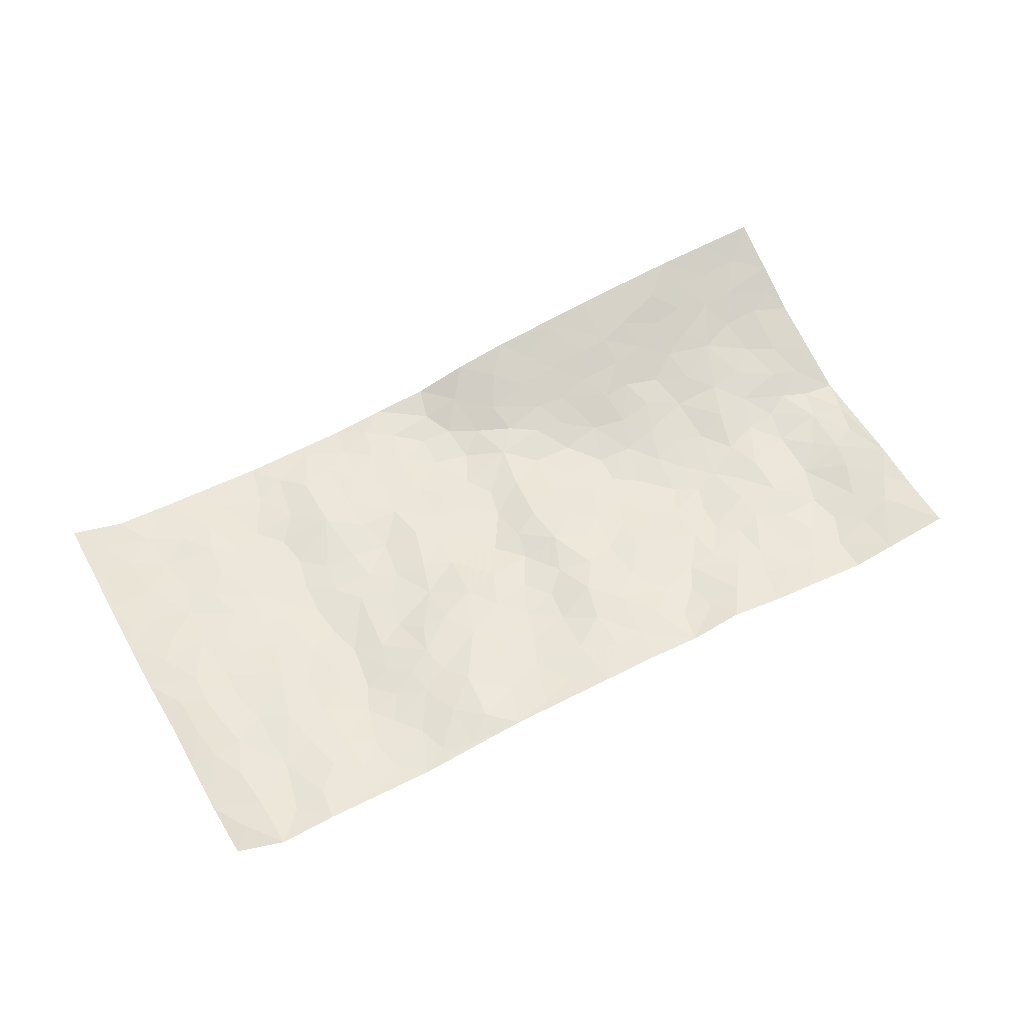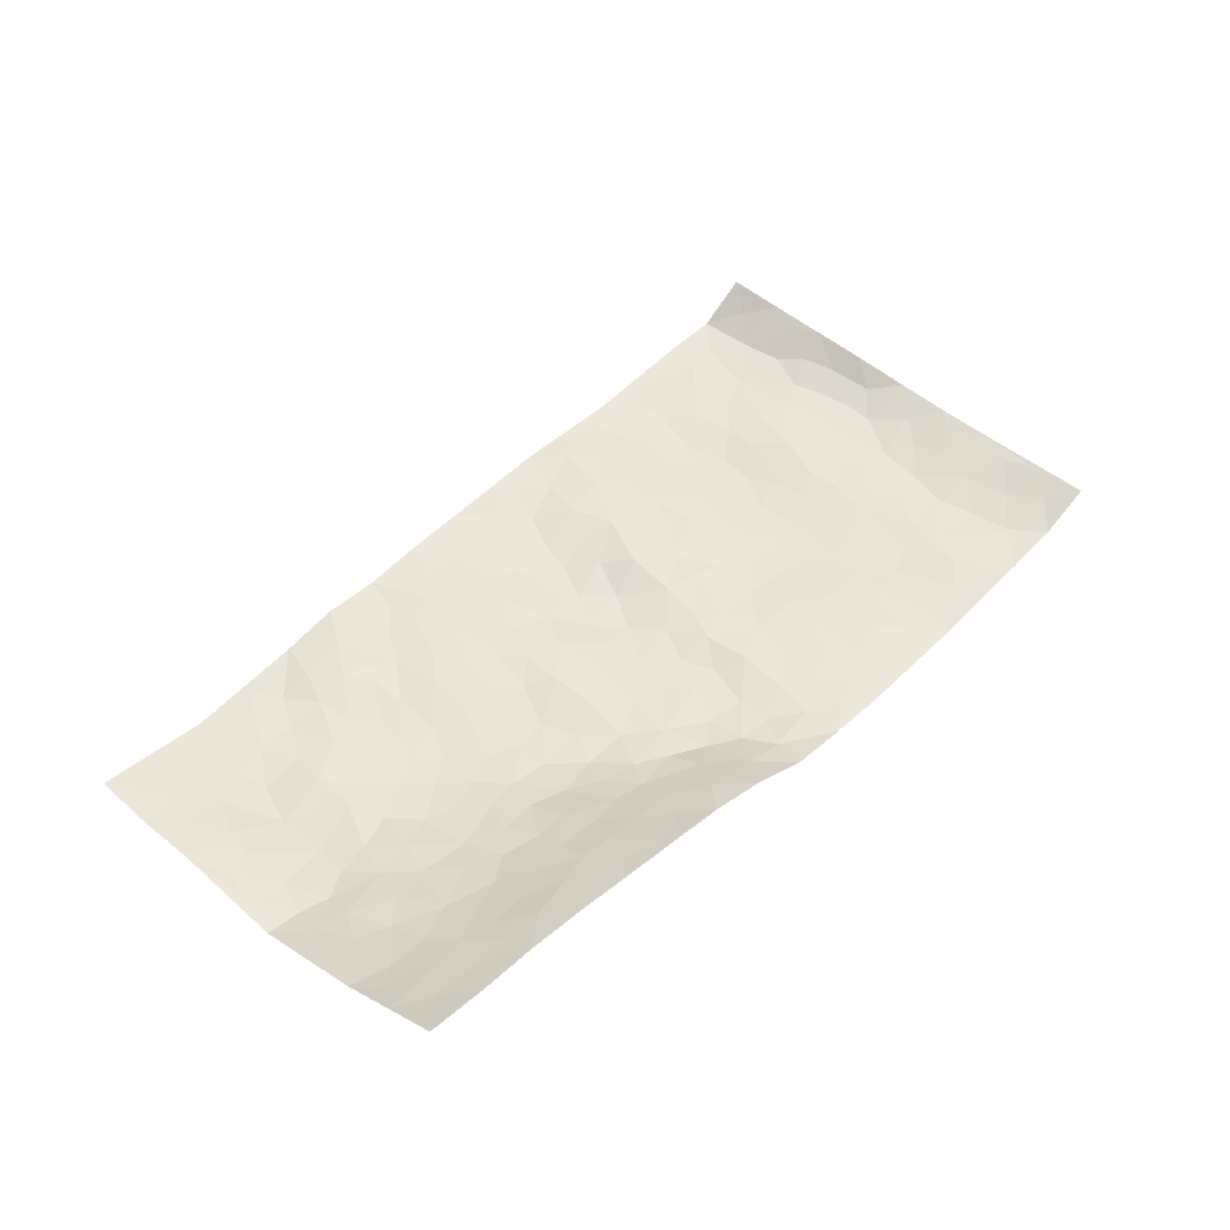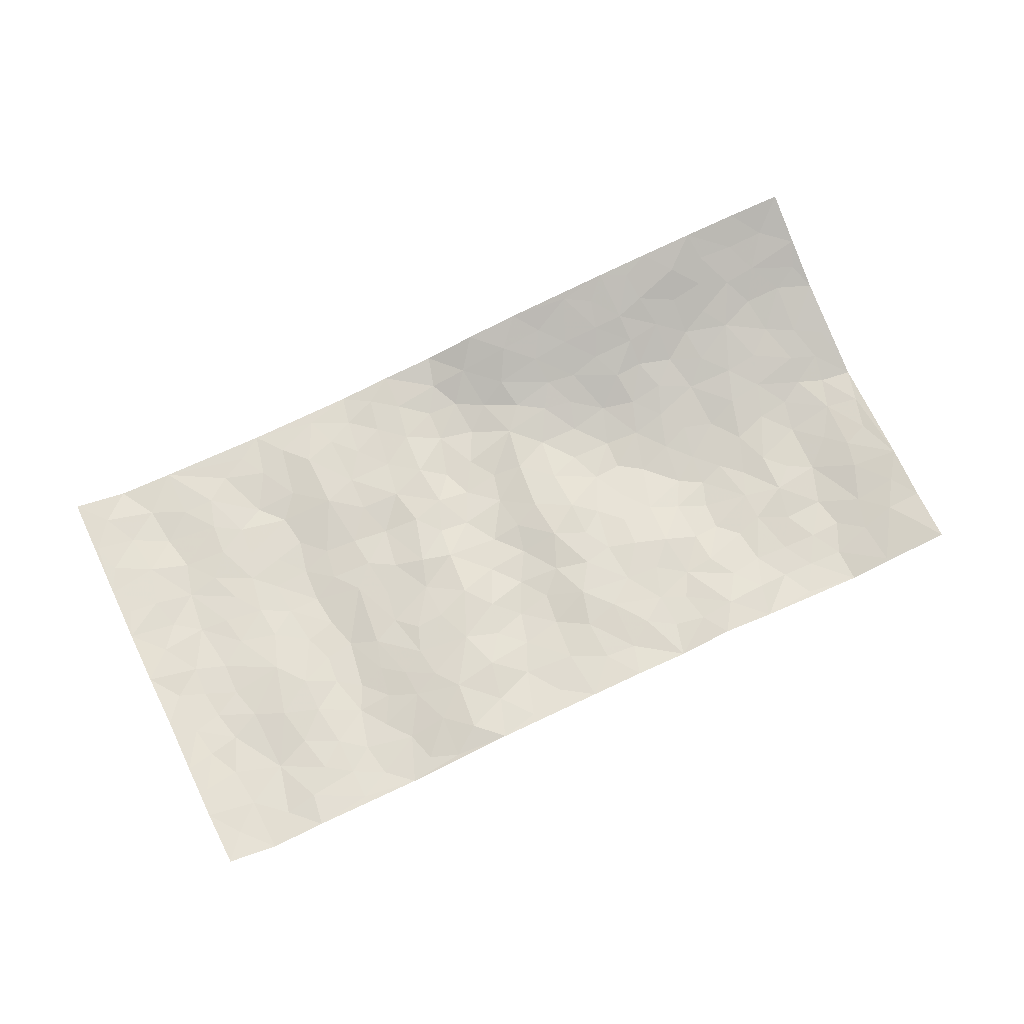
<metadata>
{"format":"obj","ext":"obj","renderer":"f3d","projection":"perspective","resolution":1024,"background":"white","views":[{"elev":55.1,"azim":-33.1,"up":"+Z"},{"elev":51.2,"azim":128.3,"up":"+Z"},{"elev":70.4,"azim":-29.7,"up":"+Z"}]}
</metadata>
<code>
v -0.9257 0.07307 0.05989
v -0.8622 1.066 0.0481
v 1.009 -0.07538 0.01795
v 1.085 0.8773 0.2039
v -0.7299 0.4506 -0.003007
v -0.8984 0.5704 0.04211
v -0.7941 0.4204 0.0002755
v 0.03547 0.003946 0.0127
v -0.913 0.322 0.05043
v -0.8576 0.4052 0.02025
v -0.6975 0.05716 0.001358
v -0.9209 0.1975 0.0527
v -0.6512 0.3449 -0.002318
v -0.8202 0.06542 -0.00368
v -0.7825 0.3502 -0.003258
v -0.4525 0.03914 -0.007422
v -0.898 0.2583 0.04215
v -0.245 0.1902 0.01549
v -0.7153 0.3788 -0.003369
v -0.8168 0.1841 -0.000316
v -0.8763 0.1318 0.02642
v -0.7543 0.1233 -0.01001
v -0.6261 0.1773 -0.005606
v -0.6817 0.1292 -0.003171
v -0.8214 0.2717 0.002761
v -0.8505 0.3368 0.01728
v -0.7196 0.2342 -0.01379
v -0.6395 0.261 -0.009217
v -0.7903 0.5507 0.003321
v -0.9042 0.4463 0.04885
v -0.6238 1.05 0.0004081
v -0.4825 0.2621 -0.02086
v 0.3071 0.1392 0.00234
v -0.8813 0.818 0.04028
v -0.3002 0.4201 -0.007642
v -0.6892 0.8085 -0.006787
v -0.7009 0.8879 -0.006202
v -0.5106 0.4847 -0.01688
v -0.5172 0.6489 -0.01414
v -0.3786 1.032 -0.007449
v -0.864 0.7545 0.03284
v -0.5816 0.6101 -0.007326
v -0.2977 0.7808 0.005342
v -0.4507 0.3174 -0.02253
v -0.4055 0.2596 -0.01179
v -0.4455 0.1992 -0.01475
v -0.3633 0.6685 -0.01273
v -0.2872 0.5861 -0.007692
v 0.2371 0.4617 0.006574
v -0.2809 0.2469 0.007404
v -0.1271 0.6257 0.003268
v -0.2907 0.6558 -0.006668
v -0.2622 0.08164 0.01508
v -0.5366 0.7552 -0.008305
v -0.3437 0.2244 -0.00116
v -0.7876 0.6802 0.0065
v 0.02406 0.3513 -0.01137
v 0.1185 0.3358 -0.001056
v 0.367 0.429 -0.01301
v -0.01703 0.558 -0.009353
v -0.08613 0.5679 0.001707
v 0.1754 0.6223 -0.001655
v -0.5684 0.3925 -0.006024
v -0.6683 0.6277 -0.004217
v -0.8496 0.8765 0.03492
v -0.5127 0.171 -0.01466
v -0.33 0.04092 0.003914
v -0.723 0.5236 -0.002536
v -0.5667 0.2182 -0.009656
v -0.5754 0.06466 -0.004354
v -0.2089 0.02204 0.01493
v -0.5717 0.1344 -0.009265
v -0.5052 0.09438 -0.01052
v -0.3913 0.07048 -0.003982
v -0.4059 0.1382 -0.008775
v -0.8008 0.7491 0.01555
v -0.8641 0.9414 0.0416
v -0.6609 0.5622 -0.003959
v 0.1123 0.9928 0.03036
v -0.7155 0.7326 -0.00765
v -0.5007 0.3563 -0.02112
v -0.4402 0.4984 -0.02507
v 0.08617 0.5701 -0.01455
v 0.02294 0.4862 -0.01636
v 0.07115 0.4195 -0.01061
v -0.07931 0.1384 -0.002167
v -0.4815 0.7109 -0.0134
v -0.8335 0.6279 0.01851
v -0.6433 0.7433 -0.005172
v -0.3895 0.3304 -0.01193
v -0.5732 0.3139 -0.009956
v -0.412 0.7244 -0.01748
v -0.09871 0.4979 0.008355
v -0.1918 0.4552 0.001686
v -0.561 0.6954 -0.008383
v 0.03317 0.1193 0.004088
v -0.3397 0.5403 -0.0108
v -0.2853 0.3145 0.005746
v -0.1655 0.5212 0.007309
v -0.1138 0.3957 0.01548
v -0.8906 0.6941 0.03827
v -0.6211 0.6733 -0.005831
v -0.7328 0.6379 -0.005741
v -0.318 0.1384 0.007351
v -0.4438 0.571 -0.02485
v -0.6139 0.4558 0.0018
v -0.06918 0.3343 0.001352
v -0.0947 0.2613 0.0006122
v -0.4344 0.6491 -0.02107
v 0.1993 0.7187 0.002398
v 0.04828 0.2159 -0.005268
v -0.01685 0.2793 -0.01185
v 0.0623 0.2885 -0.007772
v -0.3648 0.3955 -0.01219
v -0.1461 0.1996 0.01218
v -0.5791 0.5353 -0.004474
v -0.4904 0.4219 -0.02251
v -0.4247 0.4275 -0.02508
v -0.2306 0.5464 -0.003292
v -0.1956 0.3701 0.01183
v -0.2826 0.4928 -0.007098
v -0.1693 0.2887 0.01439
v -0.02422 0.4182 -0.009727
v -0.517 0.5745 -0.01531
v -0.04178 0.2059 -0.007316
v -0.1709 0.1109 0.006902
v -0.343 0.2884 -0.001246
v -0.8551 0.5049 0.02083
v -0.7985 0.4838 0.002621
v 0.1589 0.4162 0.008866
v 0.2616 0.2232 0.004775
v 0.1567 0.5107 0.005263
v 0.09177 0.4864 -0.004739
v 0.231 0.3811 0.003612
v 0.8644 0.4331 0.005071
v 0.288 0.4177 -0.00372
v 0.3257 0.2945 0.004233
v 0.239 0.5549 0.000876
v 0.2269 0.9739 0.07502
v -0.2085 0.6404 -0.009313
v 0.5204 0.8284 0.09121
v 0.5908 0.9306 0.1469
v -0.1183 0.7953 0.0002936
v 0.04429 0.8671 -0.003066
v -0.259 0.373 0.00536
v -0.3793 0.599 -0.01523
v -0.03469 0.05982 0.005446
v -0.1207 0.03576 0.01111
v 0.158 -0.005185 0.01299
v 0.1158 0.8569 0.000999
v 0.07265 0.7 -0.01087
v 0.4718 0.1659 -0.003374
v 0.3993 0.2651 0.001077
v 0.6675 0.4786 -0.001158
v 0.6022 0.5043 -0.00215
v 0.5008 0.102 0.001232
v 0.5748 0.1878 -0.01316
v 0.477 0.3301 -0.01801
v 0.1076 0.6381 -0.01307
v 0.02459 0.631 -0.01336
v -0.05385 0.7393 0.002754
v 0.001975 0.6987 -0.01257
v 0.03664 0.7946 -0.009932
v -0.05092 0.6422 0.001343
v 0.1169 0.7718 -0.0123
v 0.3467 0.9579 0.1064
v 0.08859 0.9251 0.01069
v -0.1688 0.8643 0.004002
v -0.09607 0.8929 0.004034
v -0.2205 0.8025 0.00315
v -0.1327 1.014 0.0007599
v -0.1383 0.7118 0.001527
v -0.2282 0.7221 -0.0001098
v -0.04008 0.8383 0.001991
v -0.01016 1.005 0.01552
v 0.3097 0.7259 0.01079
v 0.2597 0.6529 -0.006203
v 0.4079 0.5701 -0.0175
v 0.3355 0.5032 -0.01576
v 0.3525 0.645 -0.007827
v 0.5138 0.7024 0.04093
v 0.4433 0.6535 0.005291
v 0.3766 0.7075 0.01397
v 0.1721 0.9155 0.03672
v 0.1776 0.8142 0.005435
v 0.243 0.8385 0.03529
v 0.3477 0.8421 0.05819
v 0.4152 0.7606 0.03924
v 0.3125 0.5776 -0.01245
v -0.7792 0.9292 0.01311
v -0.5844 0.8646 -6.892e-05
v -0.7726 0.836 0.01199
v -0.7462 1.058 0.006809
v -0.812 1.004 0.02746
v -0.7053 0.9781 -0.0008899
v -0.6307 0.9368 -0.0007272
v -0.5001 0.9718 -0.006741
v -0.5595 0.9323 -0.0004729
v -0.5946 0.7945 -0.002552
v -0.4631 0.854 -0.0152
v -0.5266 0.8252 -0.006599
v -0.4076 0.9368 -0.008623
v -0.2896 0.9053 0.005255
v -0.4375 0.9984 -0.007108
v -0.3674 0.8486 -0.00548
v -0.3365 0.967 -0.002856
v -0.2359 0.9962 -0.001553
v -0.4178 0.7971 -0.01528
v -0.2164 0.923 0.003561
v -0.152 0.9475 0.00205
v 0.2511 0.7693 0.01261
v 0.3493 0.778 0.03237
v 0.2876 0.9032 0.07289
v 0.4866 0.7699 0.0585
v 0.434 0.8393 0.07593
v 0.4822 0.9281 0.1227
v 0.3883 0.8977 0.08841
v 0.5407 0.8896 0.1193
v 0.4535 0.4643 -0.02343
v 0.4011 0.5041 -0.02166
v 0.565 0.5635 0.007009
v 0.5176 0.6269 0.01448
v 0.4864 0.5555 -0.007887
v 0.4024 0.1648 -0.006331
v 0.5423 0.2976 -0.02166
v 0.535 0.486 -0.01272
v 0.4119 0.3622 -0.01058
v -0.01805 0.9216 0.006719
v -0.07466 0.969 0.008571
v 0.3655 0.1103 -0.003545
v 0.6454 -0.03137 -0.0128
v 0.2615 0.319 0.001475
v 0.3359 0.3651 -0.003612
v 0.6373 0.2028 -0.008659
v 0.8364 0.903 0.1822
v 1.029 0.1726 0.02045
v 0.5847 0.7585 0.07529
v 0.7902 0.429 0.005342
v 0.5783 0.6998 0.04708
v 1.052 0.4201 0.01259
v 0.7267 0.2413 -0.00555
v 0.581 0.4281 -0.01721
v 0.8365 0.2502 -0.01887
v 0.6289 0.3716 -0.01596
v 0.5223 -0.03341 -0.001158
v 0.1433 0.2464 0.01075
v 0.5453 0.03983 -0.0007723
v 0.1936 0.3096 0.006643
v 0.4721 0.2359 -0.009904
v 0.9264 0.196 0.003337
v 0.7121 0.4102 -0.002558
v 0.6169 0.03869 -0.01774
v 0.5172 0.3913 -0.0255
v 0.6714 0.3239 -0.01143
v 0.3397 0.2123 0.002036
v 0.5339 0.2351 -0.01758
v 0.3052 0.06018 0.001066
v 0.4018 -0.02244 0.01908
v 0.2802 -0.01474 0.003823
v 0.2449 0.1009 0.008744
v 0.1156 0.1657 0.007131
v 0.1941 0.18 0.01068
v 0.6573 0.101 -0.01908
v 0.844 0.3618 -0.008687
v 0.7993 0.163 -0.02283
v 0.69 0.03119 -0.01889
v 0.7337 0.3313 -0.001277
v 0.7788 0.2828 -0.01035
v 0.9439 0.2556 0.004612
v 0.8231 0.5044 0.02413
v 0.7369 0.09229 -0.01857
v 0.8087 0.09066 -0.02068
v 0.9023 0.3008 -0.002646
v 1.002 0.2739 0.01096
v 0.9541 0.3671 0.006941
v 0.641 0.2678 -0.01001
v 0.8612 0.04208 -0.009798
v 0.3721 0.04036 0.006488
v 0.4512 0.04037 0.01296
v 0.1119 0.07385 0.007953
v 0.1832 0.06306 0.006145
v 1.069 0.6545 0.09363
v 0.771 0.02283 -0.02316
v 0.7061 0.1652 -0.0144
v 1.028 0.3469 0.01263
v 0.9809 0.4353 0.01141
v 0.8619 0.1871 -0.01423
v 0.5784 0.1083 -0.009568
v 0.7665 -0.05484 -0.02229
v 0.5687 0.3551 -0.02249
v 0.9756 -0.01 0.01138
v 1.02 0.04873 0.01237
v 0.8868 0.1146 -0.006606
v 0.9397 0.05398 0.004913
v 0.8616 -0.05526 -0.006685
v 0.9837 0.1142 0.01128
v 0.7428 0.499 0.02004
v 0.7744 0.5714 0.03894
v 0.6693 0.5862 0.02202
v 0.9134 0.6161 0.06101
v 0.7239 0.7102 0.06964
v 1.039 0.5394 0.0517
v 0.8509 0.5733 0.046
v 0.9353 0.5209 0.03707
v 0.824 0.6731 0.0743
v 0.9218 0.461 0.01549
v 0.9951 0.4959 0.03182
v 0.9769 0.5786 0.05804
v 0.7272 0.6341 0.04741
v 0.6553 0.6724 0.04444
v 0.5958 0.629 0.02837
v 0.9509 0.7609 0.1262
v 0.8093 0.7915 0.1227
v 0.9051 0.6973 0.08946
v 0.9907 0.6894 0.09772
v 0.8769 0.7605 0.1174
v 1.075 0.7662 0.1485
v 0.7881 0.7318 0.09044
v 1.049 0.713 0.1177
v 0.8418 0.8426 0.1524
v 0.9611 0.8916 0.1913
v 0.713 0.9164 0.1661
v 0.9219 0.8307 0.1549
v 1.009 0.8237 0.1629
v 0.7606 0.8521 0.1478
v 0.6539 0.8333 0.1205
v 0.5879 0.8217 0.1037
v 0.6505 0.8969 0.146
v 0.664 0.7609 0.08638
v 0.7326 0.79 0.1094
f 29 6 128
f 12 21 20
f 26 10 9
f 55 45 46
f 27 19 15
f 26 9 17
f 101 6 88
f 12 1 21
f 7 15 19
f 125 86 96
f 84 123 85
f 129 29 128
f 25 27 15
f 12 20 17
f 73 75 66
f 22 14 11
f 26 17 25
f 9 12 17
f 25 15 26
f 5 129 7
f 52 146 48
f 55 18 50
f 7 19 5
f 20 27 25
f 124 82 105
f 41 76 34
f 20 14 22
f 14 20 21
f 14 21 1
f 24 22 11
f 24 27 22
f 72 66 69
f 69 32 91
f 70 24 11
f 24 23 27
f 17 20 25
f 27 20 22
f 10 15 7
f 10 26 15
f 23 28 27
f 27 13 19
f 28 23 69
f 13 27 28
f 119 121 94
f 10 7 129
f 6 30 128
f 9 10 30
f 36 192 80
f 80 102 89
f 118 81 44
f 64 103 78
f 115 126 86
f 45 32 46
f 91 63 13
f 129 68 29
f 95 87 54
f 95 54 199
f 202 40 204
f 82 97 105
f 29 88 6
f 18 55 104
f 148 126 71
f 38 82 124
f 50 18 122
f 117 82 38
f 5 19 106
f 82 117 118
f 80 64 102
f 127 45 55
f 194 77 190
f 98 35 114
f 39 124 105
f 127 50 98
f 106 19 13
f 66 75 46
f 39 95 42
f 63 117 38
f 95 89 102
f 101 56 76
f 51 140 99
f 18 53 126
f 62 83 132
f 45 127 90
f 112 113 57
f 103 29 68
f 130 85 58
f 109 39 105
f 35 94 121
f 113 246 58
f 151 165 163
f 120 100 94
f 114 127 98
f 192 190 65
f 95 39 87
f 36 191 37
f 67 104 74
f 56 101 88
f 13 63 106
f 192 34 76
f 268 241 243
f 108 115 125
f 93 84 60
f 133 84 85
f 156 288 157
f 101 76 41
f 80 103 64
f 105 97 146
f 99 61 51
f 92 109 47
f 125 96 111
f 158 227 153
f 75 104 55
f 69 66 32
f 81 91 32
f 106 78 68
f 42 64 78
f 77 34 65
f 24 70 72
f 75 73 16
f 16 71 67
f 2 34 77
f 13 28 91
f 103 56 88
f 56 80 76
f 72 69 23
f 11 16 70
f 16 73 70
f 16 67 74
f 115 18 126
f 24 72 23
f 73 72 70
f 16 74 75
f 72 73 66
f 32 45 44
f 84 83 60
f 66 46 32
f 78 106 116
f 117 63 81
f 67 53 104
f 103 68 78
f 69 91 28
f 36 80 89
f 106 38 116
f 106 68 5
f 81 118 117
f 62 132 138
f 32 44 81
f 53 67 71
f 57 58 85
f 123 100 107
f 93 60 61
f 33 230 224
f 8 96 147
f 132 133 130
f 140 48 119
f 93 100 123
f 122 98 50
f 164 60 160
f 53 71 126
f 125 112 108
f 193 194 195
f 75 55 46
f 63 91 81
f 56 103 80
f 196 198 31
f 18 104 53
f 121 48 97
f 38 106 63
f 118 97 82
f 97 35 121
f 51 172 140
f 130 134 49
f 87 39 109
f 288 252 263
f 97 114 35
f 47 43 92
f 57 113 58
f 248 130 58
f 34 101 41
f 114 90 127
f 116 124 42
f 145 94 35
f 118 114 97
f 167 79 175
f 98 145 35
f 85 123 57
f 43 47 52
f 199 36 89
f 42 78 116
f 159 83 62
f 88 29 103
f 74 104 75
f 118 44 90
f 173 140 172
f 42 95 102
f 190 192 37
f 65 190 77
f 89 95 199
f 125 111 112
f 92 87 109
f 18 115 122
f 177 180 176
f 112 57 107
f 109 105 146
f 93 94 100
f 285 286 275
f 96 86 147
f 137 232 131
f 57 123 107
f 87 92 208
f 49 134 136
f 132 130 49
f 161 164 162
f 50 127 55
f 122 108 107
f 122 107 100
f 48 140 52
f 118 90 114
f 99 119 94
f 123 84 93
f 36 37 192
f 48 121 119
f 120 122 100
f 39 42 124
f 38 124 116
f 248 58 246
f 44 45 90
f 98 122 120
f 146 52 47
f 94 93 99
f 168 209 170
f 212 183 188
f 202 197 200
f 42 102 64
f 107 108 112
f 99 93 61
f 8 280 96
f 112 111 113
f 125 115 86
f 115 108 122
f 128 30 10
f 5 68 129
f 10 129 128
f 132 49 138
f 83 84 133
f 130 133 85
f 83 133 132
f 248 134 130
f 156 152 224
f 151 110 165
f 212 186 211
f 153 224 249
f 254 251 244
f 246 261 262
f 225 158 249
f 49 136 179
f 185 184 150
f 214 188 181
f 181 188 182
f 161 163 174
f 143 170 172
f 110 211 185
f 184 79 167
f 174 228 169
f 62 110 159
f 163 150 144
f 210 169 229
f 170 143 168
f 176 211 110
f 98 120 145
f 94 145 120
f 48 146 97
f 109 146 47
f 148 86 126
f 147 86 148
f 71 8 148
f 8 147 148
f 244 276 254
f 232 136 134
f 174 143 161
f 60 83 160
f 163 162 151
f 159 160 83
f 261 281 262
f 259 281 149
f 219 220 59
f 246 113 111
f 33 255 131
f 157 256 152
f 137 255 153
f 230 278 279
f 262 260 33
f 154 155 242
f 131 255 137
f 248 131 232
f 281 280 149
f 259 258 278
f 220 179 59
f 159 151 160
f 162 160 151
f 164 61 60
f 228 174 144
f 144 174 163
f 159 110 151
f 161 172 164
f 186 184 185
f 161 162 163
f 61 164 51
f 160 162 164
f 187 217 213
f 150 163 165
f 205 202 200
f 79 184 139
f 170 43 173
f 174 169 143
f 161 143 172
f 167 144 150
f 176 180 183
f 172 170 173
f 223 226 221
f 185 150 165
f 99 140 119
f 207 206 203
f 172 51 164
f 43 52 173
f 173 52 140
f 167 175 228
f 228 229 169
f 210 168 169
f 177 110 62
f 189 138 179
f 62 138 177
f 136 232 233
f 181 182 222
f 150 184 167
f 178 180 189
f 49 179 138
f 177 138 189
f 180 178 182
f 178 179 220
f 307 308 304
f 222 223 221
f 215 187 188
f 176 183 212
f 187 213 186
f 214 215 188
f 185 211 186
f 237 181 239
f 182 188 183
f 110 185 165
f 216 215 141
f 211 176 212
f 182 183 180
f 176 110 177
f 213 184 186
f 178 189 179
f 177 189 180
f 195 190 37
f 197 198 200
f 195 194 190
f 34 192 65
f 80 192 76
f 37 196 195
f 194 2 77
f 193 2 194
f 196 37 191
f 31 193 195
f 198 196 191
f 31 195 196
f 199 201 191
f 197 204 31
f 198 191 201
f 31 198 197
f 201 199 54
f 36 199 191
f 54 208 201
f 208 43 205
f 208 54 87
f 198 201 200
f 206 205 203
f 43 170 203
f 210 207 209
f 40 202 206
f 31 204 40
f 197 202 204
f 208 205 200
f 43 203 205
f 205 206 202
f 203 209 207
f 171 40 207
f 40 206 207
f 208 200 201
f 43 208 92
f 170 209 203
f 168 143 169
f 207 210 171
f 168 210 209
f 188 187 212
f 212 187 186
f 166 139 213
f 184 213 139
f 237 214 181
f 215 214 141
f 216 141 218
f 213 217 166
f 142 166 216
f 217 216 166
f 187 215 217
f 216 217 215
f 237 141 214
f 142 216 218
f 223 222 182
f 179 136 59
f 223 220 219
f 267 238 251
f 237 327 141
f 223 182 178
f 158 290 253
f 220 223 178
f 59 233 227
f 233 59 136
f 248 246 131
f 153 249 158
f 251 254 267
f 223 219 226
f 111 261 246
f 297 251 238
f 276 256 157
f 167 228 144
f 229 228 175
f 175 171 229
f 229 171 210
f 260 257 33
f 265 271 272
f 266 289 283
f 269 243 250
f 249 224 152
f 266 283 271
f 227 233 137
f 253 227 158
f 325 313 320
f 135 264 275
f 310 329 239
f 270 298 297
f 249 256 225
f 275 273 269
f 311 222 221
f 155 154 299
f 234 276 157
f 310 311 299
f 222 239 181
f 221 226 155
f 266 263 252
f 242 290 244
f 264 273 275
f 273 264 243
f 242 244 154
f 276 290 225
f 288 234 157
f 240 282 302
f 275 286 306
f 225 290 158
f 234 263 284
f 241 254 276
f 233 232 137
f 137 153 227
f 264 135 238
f 244 251 154
f 260 259 257
f 227 253 219
f 33 224 255
f 154 297 299
f 240 302 307
f 297 154 251
f 264 268 243
f 253 226 219
f 271 284 263
f 277 294 293
f 290 242 253
f 241 234 284
f 59 227 219
f 242 155 226
f 252 245 231
f 157 152 156
f 257 230 33
f 152 256 249
f 278 230 257
f 262 33 131
f 224 153 255
f 259 278 257
f 134 248 232
f 230 279 224
f 96 261 111
f 261 96 280
f 280 281 261
f 246 262 131
f 252 247 245
f 268 267 241
f 283 277 272
f 288 247 252
f 275 274 285
f 295 291 294
f 267 268 264
f 263 234 288
f 309 310 299
f 290 276 244
f 283 272 271
f 267 254 241
f 265 243 241
f 236 240 285
f 297 238 270
f 303 305 298
f 241 276 234
f 221 155 299
f 272 277 293
f 250 243 287
f 286 285 240
f 284 271 265
f 271 263 266
f 295 3 291
f 225 256 276
f 241 284 265
f 289 266 231
f 3 292 291
f 321 235 323
f 293 294 296
f 279 278 258
f 245 279 258
f 279 156 224
f 260 281 259
f 280 8 149
f 262 281 260
f 231 266 252
f 267 264 238
f 306 304 270
f 283 289 295
f 243 269 273
f 236 269 250
f 294 292 296
f 274 236 285
f 269 274 275
f 250 287 293
f 245 289 231
f 236 274 269
f 156 279 247
f 242 226 253
f 247 279 245
f 243 265 287
f 288 156 247
f 265 272 293
f 296 292 236
f 293 287 265
f 295 294 277
f 277 283 295
f 236 250 296
f 289 3 295
f 292 294 291
f 293 296 250
f 300 304 308
f 325 320 235
f 329 330 326
f 270 304 303
f 270 303 298
f 309 305 301
f 135 306 270
f 299 297 298
f 298 309 299
f 238 135 270
f 300 314 305
f 303 300 305
f 304 306 307
f 300 303 304
f 282 319 315
f 322 325 235
f 275 306 135
f 307 306 286
f 240 307 286
f 308 307 302
f 302 282 308
f 308 282 315
f 305 309 298
f 310 309 301
f 310 301 329
f 310 239 311
f 222 311 239
f 299 311 221
f 319 312 315
f 312 323 316
f 301 305 318
f 305 314 316
f 300 308 315
f 316 314 312
f 312 314 315
f 315 314 300
f 323 312 324
f 316 313 318
f 282 4 317
f 330 313 325
f 4 321 324
f 235 320 323
f 282 317 319
f 312 319 317
f 326 325 322
f 316 320 313
f 316 318 305
f 142 218 327
f 327 218 141
f 316 323 320
f 324 312 317
f 4 324 317
f 321 323 324
f 318 313 330
f 328 326 322
f 326 327 329
f 329 327 237
f 326 328 327
f 322 142 328
f 327 328 142
f 329 237 239
f 301 318 330
f 326 330 325
f 330 329 301

</code>
